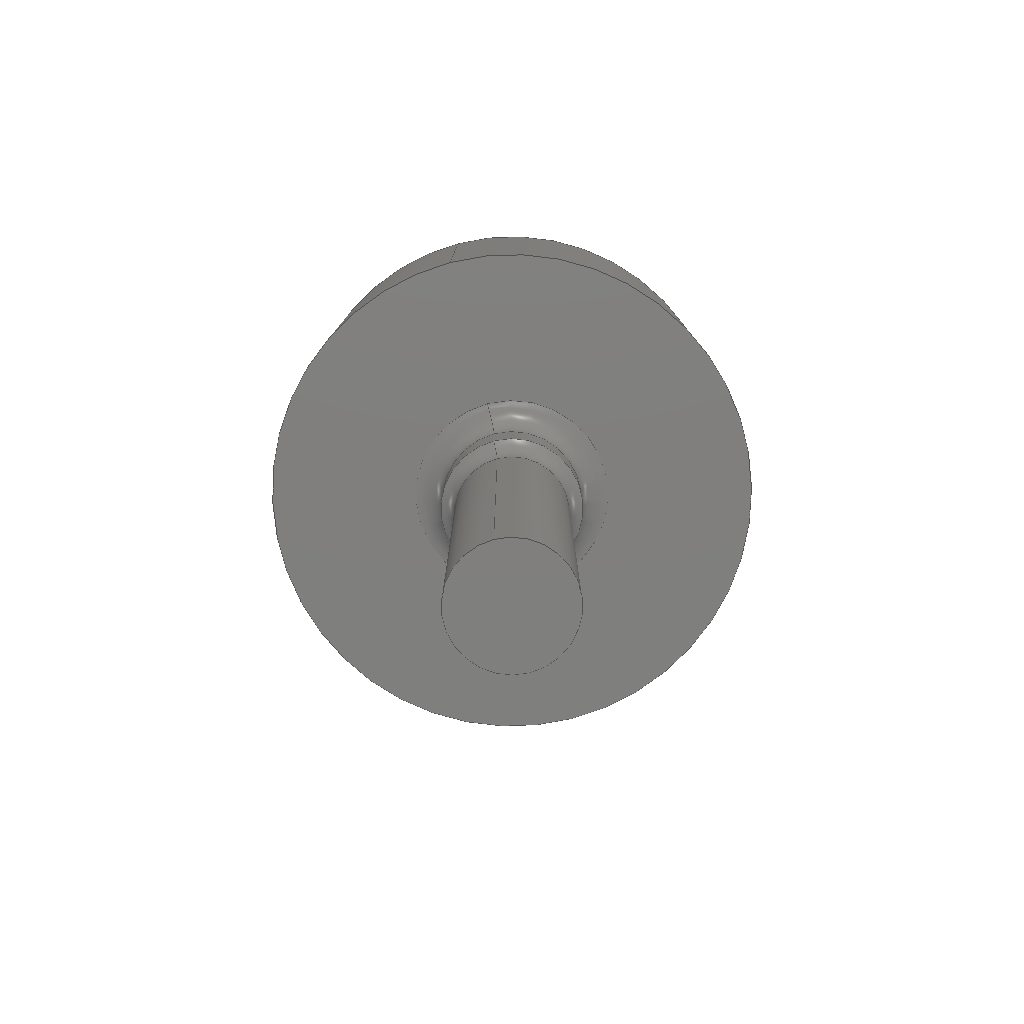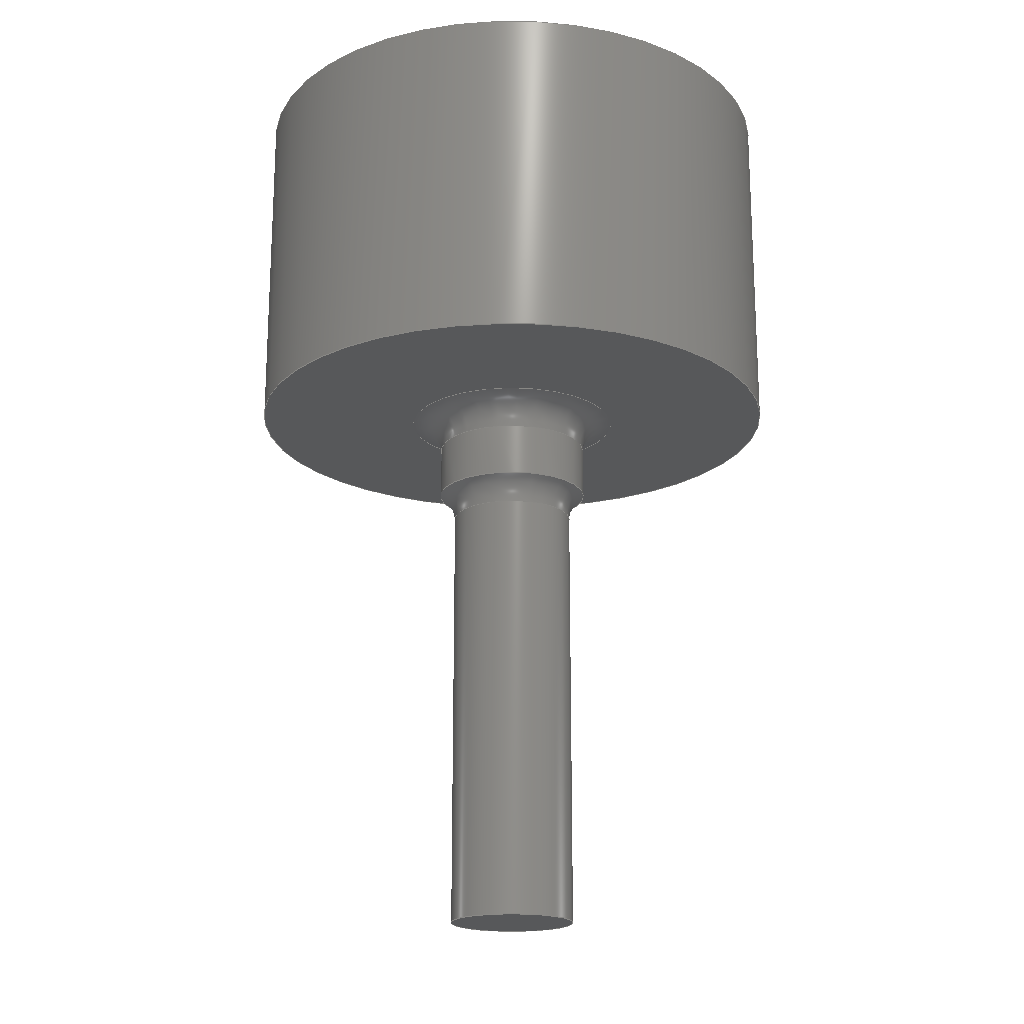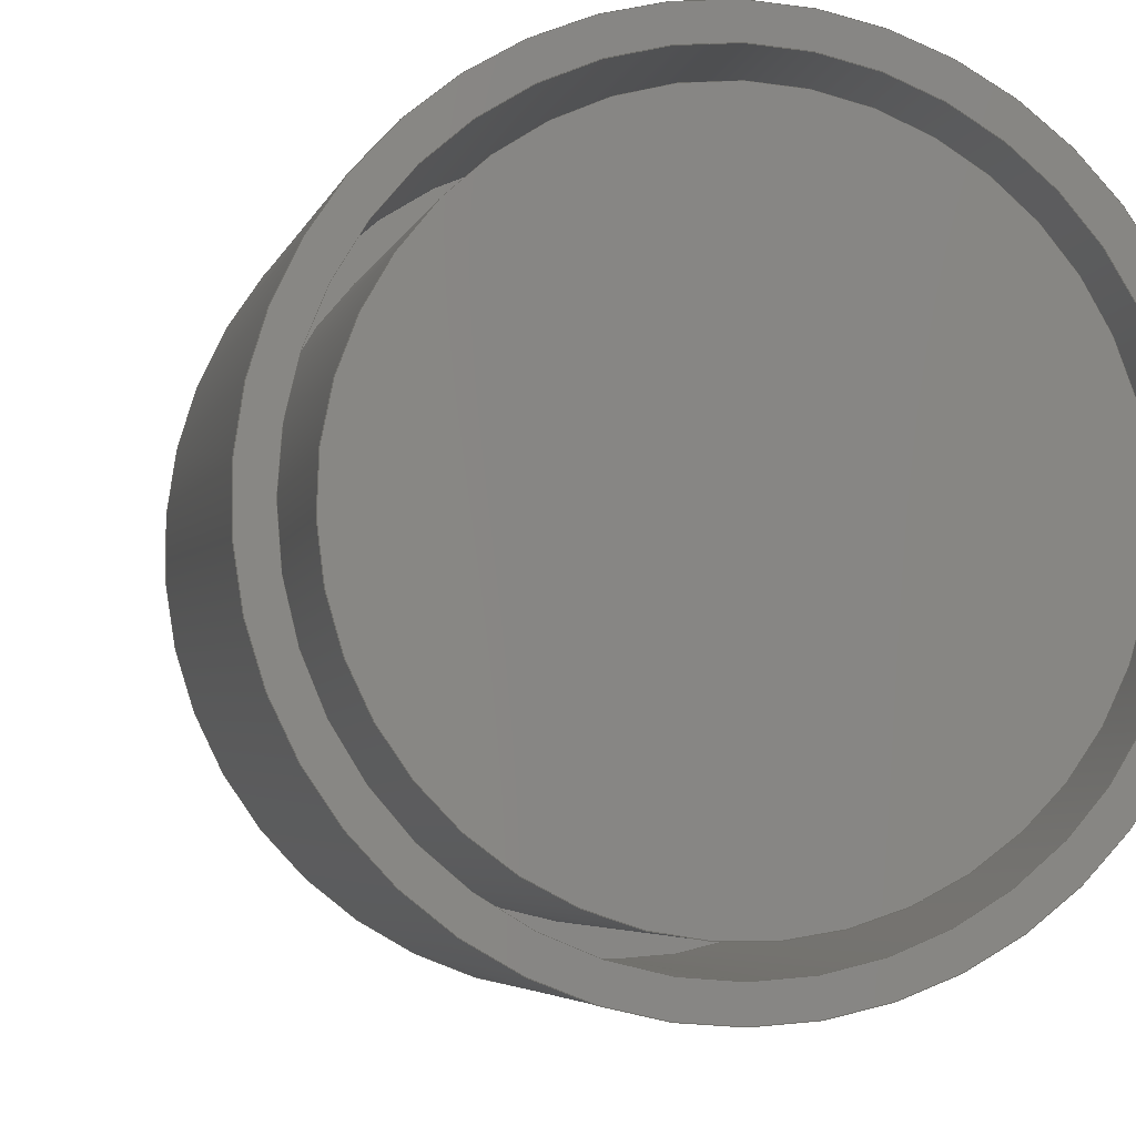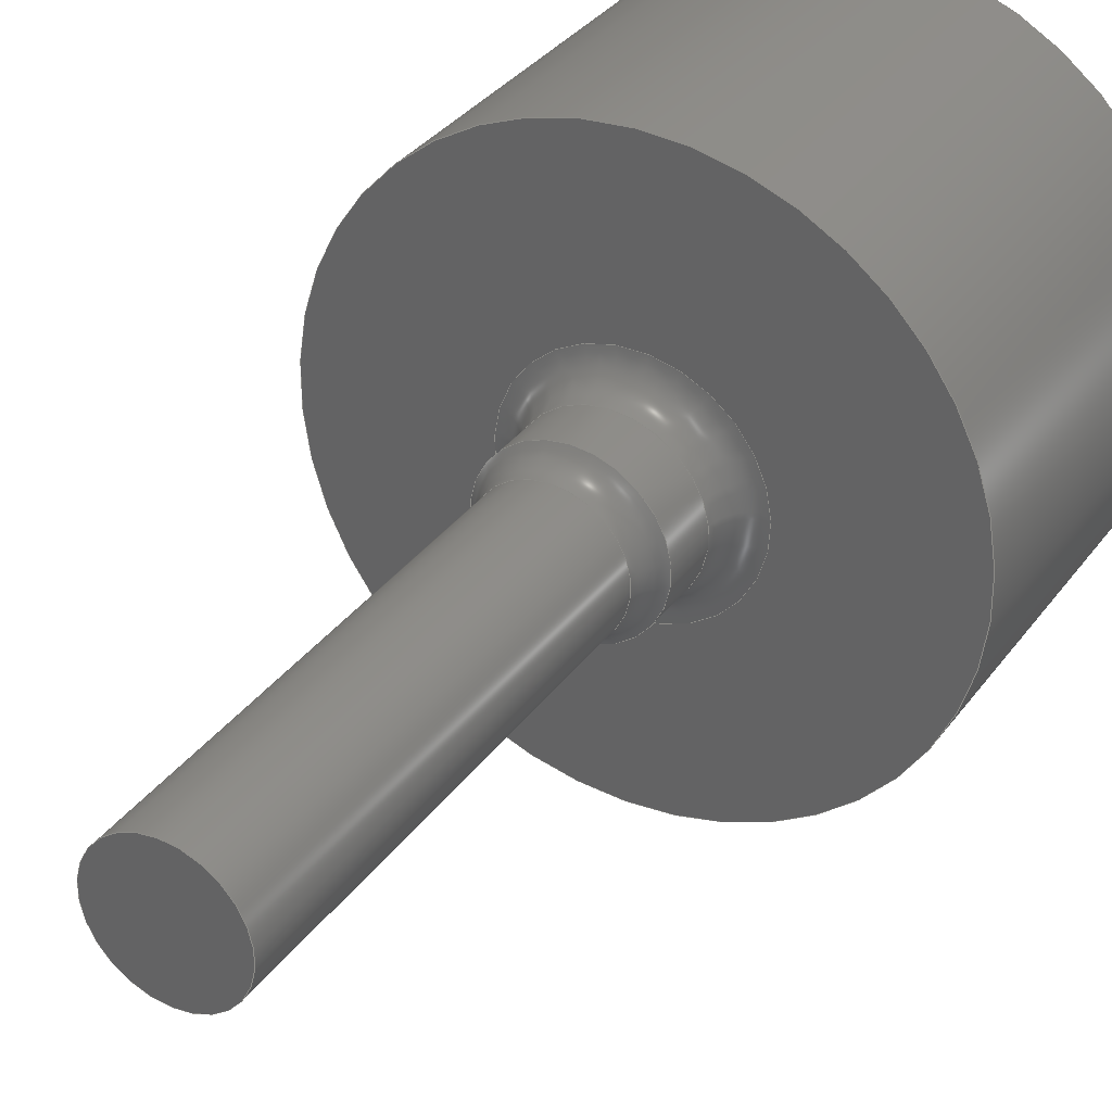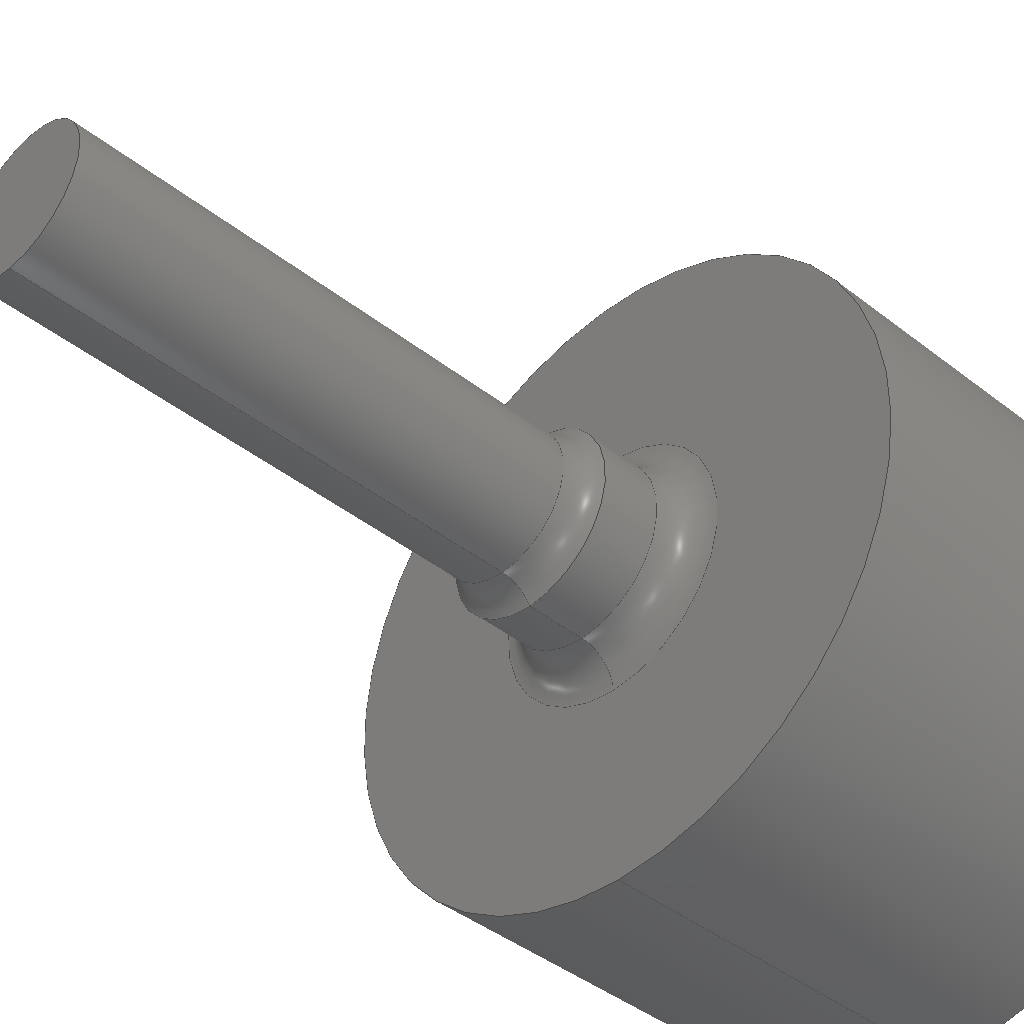
<metadata>
{"format":"step","ext":"step","renderer":"f3d","projection":"perspective","resolution":1024,"background":"white","views":[{"elev":-79.2,"azim":-165.4,"up":"+Y"},{"elev":-19.2,"azim":-31.0,"up":"+Y"},{"elev":-4.2,"azim":167.8,"up":"+Z"},{"elev":33.4,"azim":30.3,"up":"+Z"},{"elev":-41.1,"azim":46.1,"up":"+Z"}]}
</metadata>
<code>
ISO-10303-21;
DATA;
#1=SHAPE_REPRESENTATION_RELATIONSHIP('','',#137,#2);
#2=ADVANCED_BREP_SHAPE_REPRESENTATION('',(#135),#246);
#3=TOROIDAL_SURFACE('',#153,0.007,0.002);
#4=TOROIDAL_SURFACE('',#158,0.006,0.002);
#5=PLANE('',#145);
#6=PLANE('',#146);
#7=PLANE('',#148);
#8=PLANE('',#157);
#9=PLANE('',#161);
#10=ORIENTED_EDGE('',*,*,#32,.T.);
#11=ORIENTED_EDGE('',*,*,#33,.F.);
#12=ORIENTED_EDGE('',*,*,#34,.T.);
#13=ORIENTED_EDGE('',*,*,#35,.F.);
#14=ORIENTED_EDGE('',*,*,#33,.T.);
#15=ORIENTED_EDGE('',*,*,#34,.F.);
#16=ORIENTED_EDGE('',*,*,#36,.F.);
#17=ORIENTED_EDGE('',*,*,#32,.F.);
#18=ORIENTED_EDGE('',*,*,#37,.T.);
#19=ORIENTED_EDGE('',*,*,#35,.T.);
#20=ORIENTED_EDGE('',*,*,#38,.T.);
#21=ORIENTED_EDGE('',*,*,#39,.T.);
#22=ORIENTED_EDGE('',*,*,#39,.F.);
#23=ORIENTED_EDGE('',*,*,#37,.F.);
#24=ORIENTED_EDGE('',*,*,#40,.T.);
#25=ORIENTED_EDGE('',*,*,#41,.F.);
#26=ORIENTED_EDGE('',*,*,#41,.T.);
#27=ORIENTED_EDGE('',*,*,#38,.F.);
#28=ORIENTED_EDGE('',*,*,#40,.F.);
#29=ORIENTED_EDGE('',*,*,#42,.F.);
#30=ORIENTED_EDGE('',*,*,#36,.T.);
#31=ORIENTED_EDGE('',*,*,#42,.T.);
#32=EDGE_CURVE('',#43,#43,#54,.T.);
#33=EDGE_CURVE('',#44,#44,#55,.T.);
#34=EDGE_CURVE('',#45,#45,#56,.T.);
#35=EDGE_CURVE('',#46,#46,#57,.T.);
#36=EDGE_CURVE('',#47,#47,#58,.F.);
#37=EDGE_CURVE('',#48,#48,#59,.F.);
#38=EDGE_CURVE('',#49,#49,#60,.F.);
#39=EDGE_CURVE('',#50,#50,#61,.T.);
#40=EDGE_CURVE('',#51,#51,#62,.T.);
#41=EDGE_CURVE('',#52,#52,#63,.T.);
#42=EDGE_CURVE('',#53,#53,#64,.T.);
#43=VERTEX_POINT('',#213);
#44=VERTEX_POINT('',#215);
#45=VERTEX_POINT('',#218);
#46=VERTEX_POINT('',#220);
#47=VERTEX_POINT('',#224);
#48=VERTEX_POINT('',#227);
#49=VERTEX_POINT('',#230);
#50=VERTEX_POINT('',#232);
#51=VERTEX_POINT('',#236);
#52=VERTEX_POINT('',#238);
#53=VERTEX_POINT('',#243);
#54=CIRCLE('',#140,0.016);
#55=CIRCLE('',#141,0.016);
#56=CIRCLE('',#143,0.0175);
#57=CIRCLE('',#144,0.0175);
#58=CIRCLE('',#147,0.01468);
#59=CIRCLE('',#149,0.007);
#60=CIRCLE('',#151,0.005);
#61=CIRCLE('',#152,0.005);
#62=CIRCLE('',#155,0.004);
#63=CIRCLE('',#156,0.004);
#64=CIRCLE('',#160,0.01468);
#65=EDGE_LOOP('',(#10));
#66=EDGE_LOOP('',(#11));
#67=EDGE_LOOP('',(#12));
#68=EDGE_LOOP('',(#13));
#69=EDGE_LOOP('',(#14));
#70=EDGE_LOOP('',(#15));
#71=EDGE_LOOP('',(#16));
#72=EDGE_LOOP('',(#17));
#73=EDGE_LOOP('',(#18));
#74=EDGE_LOOP('',(#19));
#75=EDGE_LOOP('',(#20));
#76=EDGE_LOOP('',(#21));
#77=EDGE_LOOP('',(#22));
#78=EDGE_LOOP('',(#23));
#79=EDGE_LOOP('',(#24));
#80=EDGE_LOOP('',(#25));
#81=EDGE_LOOP('',(#26));
#82=EDGE_LOOP('',(#27));
#83=EDGE_LOOP('',(#28));
#84=EDGE_LOOP('',(#29));
#85=EDGE_LOOP('',(#30));
#86=EDGE_LOOP('',(#31));
#87=FACE_BOUND('',#65,.T.);
#88=FACE_BOUND('',#66,.T.);
#89=FACE_BOUND('',#67,.T.);
#90=FACE_BOUND('',#68,.T.);
#91=FACE_BOUND('',#69,.T.);
#92=FACE_BOUND('',#70,.T.);
#93=FACE_BOUND('',#71,.T.);
#94=FACE_BOUND('',#72,.T.);
#95=FACE_BOUND('',#73,.T.);
#96=FACE_BOUND('',#74,.T.);
#97=FACE_BOUND('',#75,.T.);
#98=FACE_BOUND('',#76,.T.);
#99=FACE_BOUND('',#77,.T.);
#100=FACE_BOUND('',#78,.T.);
#101=FACE_BOUND('',#79,.T.);
#102=FACE_BOUND('',#80,.T.);
#103=FACE_BOUND('',#81,.T.);
#104=FACE_BOUND('',#82,.T.);
#105=FACE_BOUND('',#83,.T.);
#106=FACE_BOUND('',#84,.T.);
#107=FACE_BOUND('',#85,.T.);
#108=FACE_BOUND('',#86,.T.);
#109=CYLINDRICAL_SURFACE('',#139,0.016);
#110=CYLINDRICAL_SURFACE('',#142,0.0175);
#111=CYLINDRICAL_SURFACE('',#150,0.005);
#112=CYLINDRICAL_SURFACE('',#154,0.004);
#113=CYLINDRICAL_SURFACE('',#159,0.01468);
#114=ADVANCED_FACE('',(#87,#88),#109,.F.);
#115=ADVANCED_FACE('',(#89,#90),#110,.T.);
#116=ADVANCED_FACE('',(#91,#92),#5,.F.);
#117=ADVANCED_FACE('',(#93,#94),#6,.F.);
#118=ADVANCED_FACE('',(#95,#96),#7,.T.);
#119=ADVANCED_FACE('',(#97,#98),#111,.T.);
#120=ADVANCED_FACE('',(#99,#100),#3,.F.);
#121=ADVANCED_FACE('',(#101,#102),#112,.T.);
#122=ADVANCED_FACE('',(#103),#8,.T.);
#123=ADVANCED_FACE('',(#104,#105),#4,.F.);
#124=ADVANCED_FACE('',(#106,#107),#113,.T.);
#125=ADVANCED_FACE('',(#108),#9,.F.);
#126=CLOSED_SHELL('',(#114,#115,#116,#117,#118,#119,#120,#121,#122,#123,
#124,#125));
#127=STYLED_ITEM('',(#128),#135);
#128=PRESENTATION_STYLE_ASSIGNMENT((#129));
#129=SURFACE_STYLE_USAGE(.BOTH.,#130);
#130=SURFACE_SIDE_STYLE('',(#131));
#131=SURFACE_STYLE_FILL_AREA(#132);
#132=FILL_AREA_STYLE('',(#133));
#133=FILL_AREA_STYLE_COLOUR('',#134);
#134=COLOUR_RGB('',0.6157,0.8118,0.9294);
#135=MANIFOLD_SOLID_BREP('Part 1',#126);
#136=SHAPE_DEFINITION_REPRESENTATION(#251,#137);
#137=SHAPE_REPRESENTATION('Part 1',(#138),#246);
#138=AXIS2_PLACEMENT_3D('',#210,#162,#163);
#139=AXIS2_PLACEMENT_3D('',#211,#164,#165);
#140=AXIS2_PLACEMENT_3D('',#212,#166,#167);
#141=AXIS2_PLACEMENT_3D('',#214,#168,#169);
#142=AXIS2_PLACEMENT_3D('',#216,#170,#171);
#143=AXIS2_PLACEMENT_3D('',#217,#172,#173);
#144=AXIS2_PLACEMENT_3D('',#219,#174,#175);
#145=AXIS2_PLACEMENT_3D('',#221,#176,#177);
#146=AXIS2_PLACEMENT_3D('',#222,#178,#179);
#147=AXIS2_PLACEMENT_3D('',#223,#180,#181);
#148=AXIS2_PLACEMENT_3D('',#225,#182,#183);
#149=AXIS2_PLACEMENT_3D('',#226,#184,#185);
#150=AXIS2_PLACEMENT_3D('',#228,#186,#187);
#151=AXIS2_PLACEMENT_3D('',#229,#188,#189);
#152=AXIS2_PLACEMENT_3D('',#231,#190,#191);
#153=AXIS2_PLACEMENT_3D('',#233,#192,#193);
#154=AXIS2_PLACEMENT_3D('',#234,#194,#195);
#155=AXIS2_PLACEMENT_3D('',#235,#196,#197);
#156=AXIS2_PLACEMENT_3D('',#237,#198,#199);
#157=AXIS2_PLACEMENT_3D('',#239,#200,#201);
#158=AXIS2_PLACEMENT_3D('',#240,#202,#203);
#159=AXIS2_PLACEMENT_3D('',#241,#204,#205);
#160=AXIS2_PLACEMENT_3D('',#242,#206,#207);
#161=AXIS2_PLACEMENT_3D('',#244,#208,#209);
#162=DIRECTION('',(0,0,1));
#163=DIRECTION('',(1,0,0));
#164=DIRECTION('',(0,1,0));
#165=DIRECTION('',(0,0,1));
#166=DIRECTION('',(0,-1,0));
#167=DIRECTION('',(0,0,-1));
#168=DIRECTION('',(0,-1,0));
#169=DIRECTION('',(0,0,-1));
#170=DIRECTION('',(0,1,0));
#171=DIRECTION('',(0,0,1));
#172=DIRECTION('',(0,-1,0));
#173=DIRECTION('',(0,0,-1));
#174=DIRECTION('',(0,-1,0));
#175=DIRECTION('',(0,0,-1));
#176=DIRECTION('',(0,-1,0));
#177=DIRECTION('',(1,0,0));
#178=DIRECTION('',(0,-1,0));
#179=DIRECTION('',(1,0,0));
#180=DIRECTION('',(0,-1,0));
#181=DIRECTION('',(0,0,-1));
#182=DIRECTION('',(0,-1,0));
#183=DIRECTION('',(1,0,0));
#184=DIRECTION('',(0,-1,0));
#185=DIRECTION('',(0,0,-1));
#186=DIRECTION('',(0,1,0));
#187=DIRECTION('',(0,0,1));
#188=DIRECTION('',(0,-1,0));
#189=DIRECTION('',(0,0,-1));
#190=DIRECTION('',(0,-1,0));
#191=DIRECTION('',(0,0,-1));
#192=DIRECTION('',(0,-1,0));
#193=DIRECTION('',(0,0,-1));
#194=DIRECTION('',(0,1,0));
#195=DIRECTION('',(0,0,1));
#196=DIRECTION('',(0,-1,0));
#197=DIRECTION('',(0,0,-1));
#198=DIRECTION('',(0,-1,0));
#199=DIRECTION('',(0,0,-1));
#200=DIRECTION('',(0,-1,0));
#201=DIRECTION('',(1,0,0));
#202=DIRECTION('',(0,-1,0));
#203=DIRECTION('',(0,0,-1));
#204=DIRECTION('',(0,1,0));
#205=DIRECTION('',(0,0,1));
#206=DIRECTION('',(0,1,0));
#207=DIRECTION('',(0,0,1));
#208=DIRECTION('',(0,-1,0));
#209=DIRECTION('',(1,0,0));
#210=CARTESIAN_POINT('',(0,0,0));
#211=CARTESIAN_POINT('',(0,-0.02,9.797e-19));
#212=CARTESIAN_POINT('',(0,-0.02,9.797e-19));
#213=CARTESIAN_POINT('',(0,-0.02,-0.016));
#214=CARTESIAN_POINT('',(0,0,9.797e-19));
#215=CARTESIAN_POINT('',(0,0,-0.016));
#216=CARTESIAN_POINT('',(0,-0.02,1.072e-18));
#217=CARTESIAN_POINT('',(0,0,1.072e-18));
#218=CARTESIAN_POINT('',(0,0,-0.0175));
#219=CARTESIAN_POINT('',(0,-0.022,1.072e-18));
#220=CARTESIAN_POINT('',(0,-0.022,-0.0175));
#221=CARTESIAN_POINT('',(0,0,0));
#222=CARTESIAN_POINT('',(0,-0.02,0));
#223=CARTESIAN_POINT('',(0,-0.02,8.989e-19));
#224=CARTESIAN_POINT('',(0,-0.02,-0.01468));
#225=CARTESIAN_POINT('',(0,-0.022,0));
#226=CARTESIAN_POINT('',(0,-0.022,5.511e-19));
#227=CARTESIAN_POINT('',(0,-0.022,-0.007));
#228=CARTESIAN_POINT('',(0,-0.0271,5.511e-19));
#229=CARTESIAN_POINT('',(0,-0.02737,2.449e-19));
#230=CARTESIAN_POINT('',(0,-0.02737,-0.005));
#231=CARTESIAN_POINT('',(0,-0.024,5.511e-19));
#232=CARTESIAN_POINT('',(0,-0.024,-0.005));
#233=CARTESIAN_POINT('',(0,-0.024,5.511e-19));
#234=CARTESIAN_POINT('',(0,-0.057,2.449e-19));
#235=CARTESIAN_POINT('',(0,-0.0291,2.449e-19));
#236=CARTESIAN_POINT('',(0,-0.0291,-0.004));
#237=CARTESIAN_POINT('',(0,-0.057,2.449e-19));
#238=CARTESIAN_POINT('',(0,-0.057,-0.004));
#239=CARTESIAN_POINT('',(0,-0.057,0));
#240=CARTESIAN_POINT('',(0,-0.0291,2.449e-19));
#241=CARTESIAN_POINT('',(0,-0.02,8.989e-19));
#242=CARTESIAN_POINT('',(0,0,8.989e-19));
#243=CARTESIAN_POINT('',(0,0,0.01468));
#244=CARTESIAN_POINT('',(0,0,0));
#245=MECHANICAL_DESIGN_GEOMETRIC_PRESENTATION_REPRESENTATION('',(#127),
#246);
#246=(
GEOMETRIC_REPRESENTATION_CONTEXT(3)
GLOBAL_UNCERTAINTY_ASSIGNED_CONTEXT((#247))
GLOBAL_UNIT_ASSIGNED_CONTEXT((#250,#249,#248))
REPRESENTATION_CONTEXT('Part 1','TOP_LEVEL_ASSEMBLY_PART')
);
#247=UNCERTAINTY_MEASURE_WITH_UNIT(LENGTH_MEASURE(5e-06),#250,
'DISTANCE_ACCURACY_VALUE','Maximum Tolerance applied to model');
#248=(
NAMED_UNIT(*)
SI_UNIT($,.STERADIAN.)
SOLID_ANGLE_UNIT()
);
#249=(
NAMED_UNIT(*)
PLANE_ANGLE_UNIT()
SI_UNIT($,.RADIAN.)
);
#250=(
LENGTH_UNIT()
NAMED_UNIT(*)
SI_UNIT($,.METRE.)
);
#251=PRODUCT_DEFINITION_SHAPE('','',#252);
#252=PRODUCT_DEFINITION('','',#254,#253);
#253=PRODUCT_DEFINITION_CONTEXT('',#260,'design');
#254=PRODUCT_DEFINITION_FORMATION_WITH_SPECIFIED_SOURCE('','',#256,
 .NOT_KNOWN.);
#255=PRODUCT_RELATED_PRODUCT_CATEGORY('','',(#256));
#256=PRODUCT('Part 1','Part 1','Part 1',(#258));
#257=PRODUCT_CATEGORY('','');
#258=PRODUCT_CONTEXT('',#260,'mechanical');
#259=APPLICATION_PROTOCOL_DEFINITION('international standard',
'ap242_managed_model_based_3d_engineering',2011,#260);
#260=APPLICATION_CONTEXT('managed model based 3d engineering');
ENDSEC;
END-ISO-10303-21;

</code>
